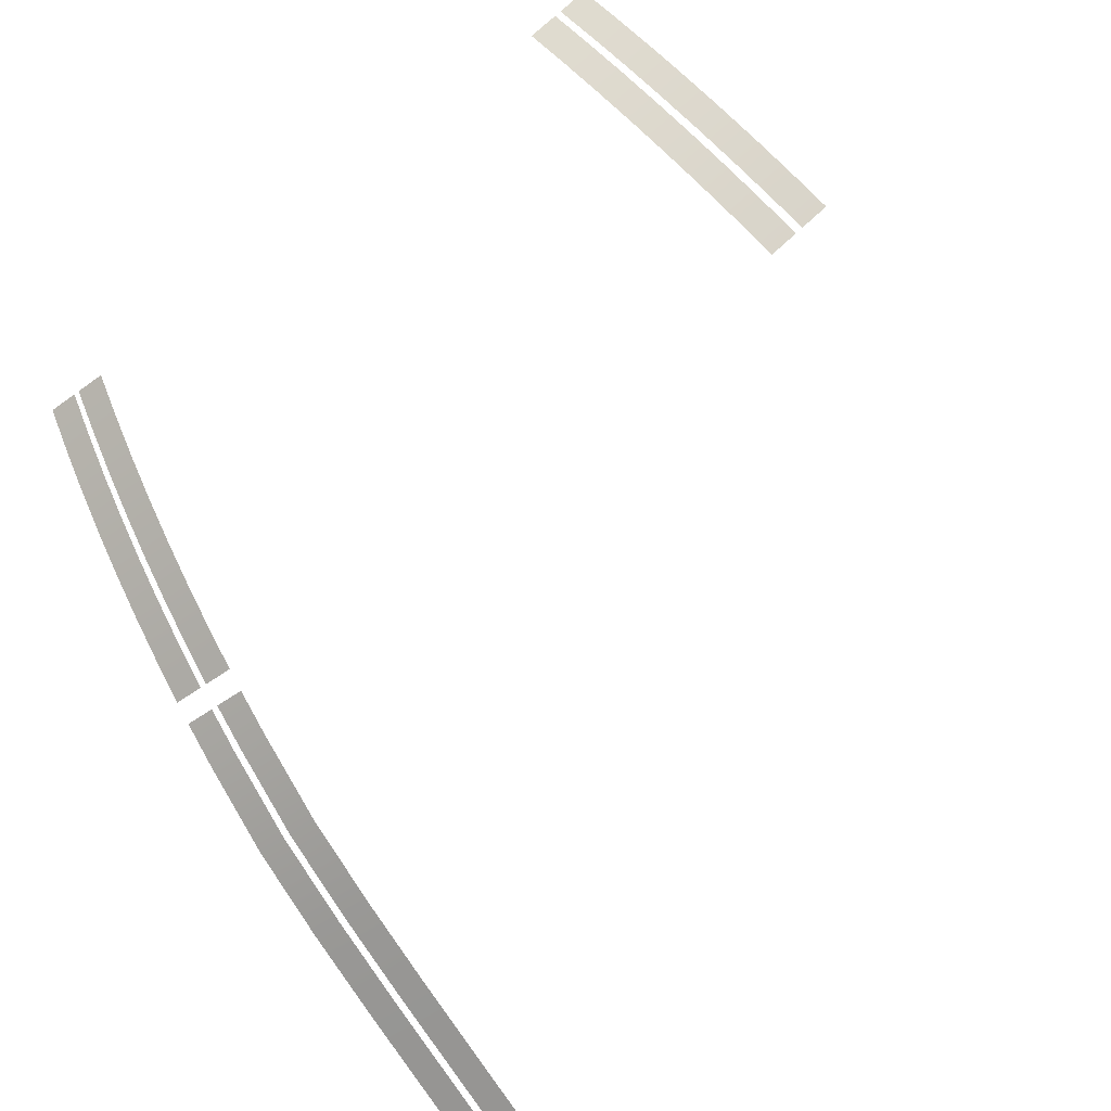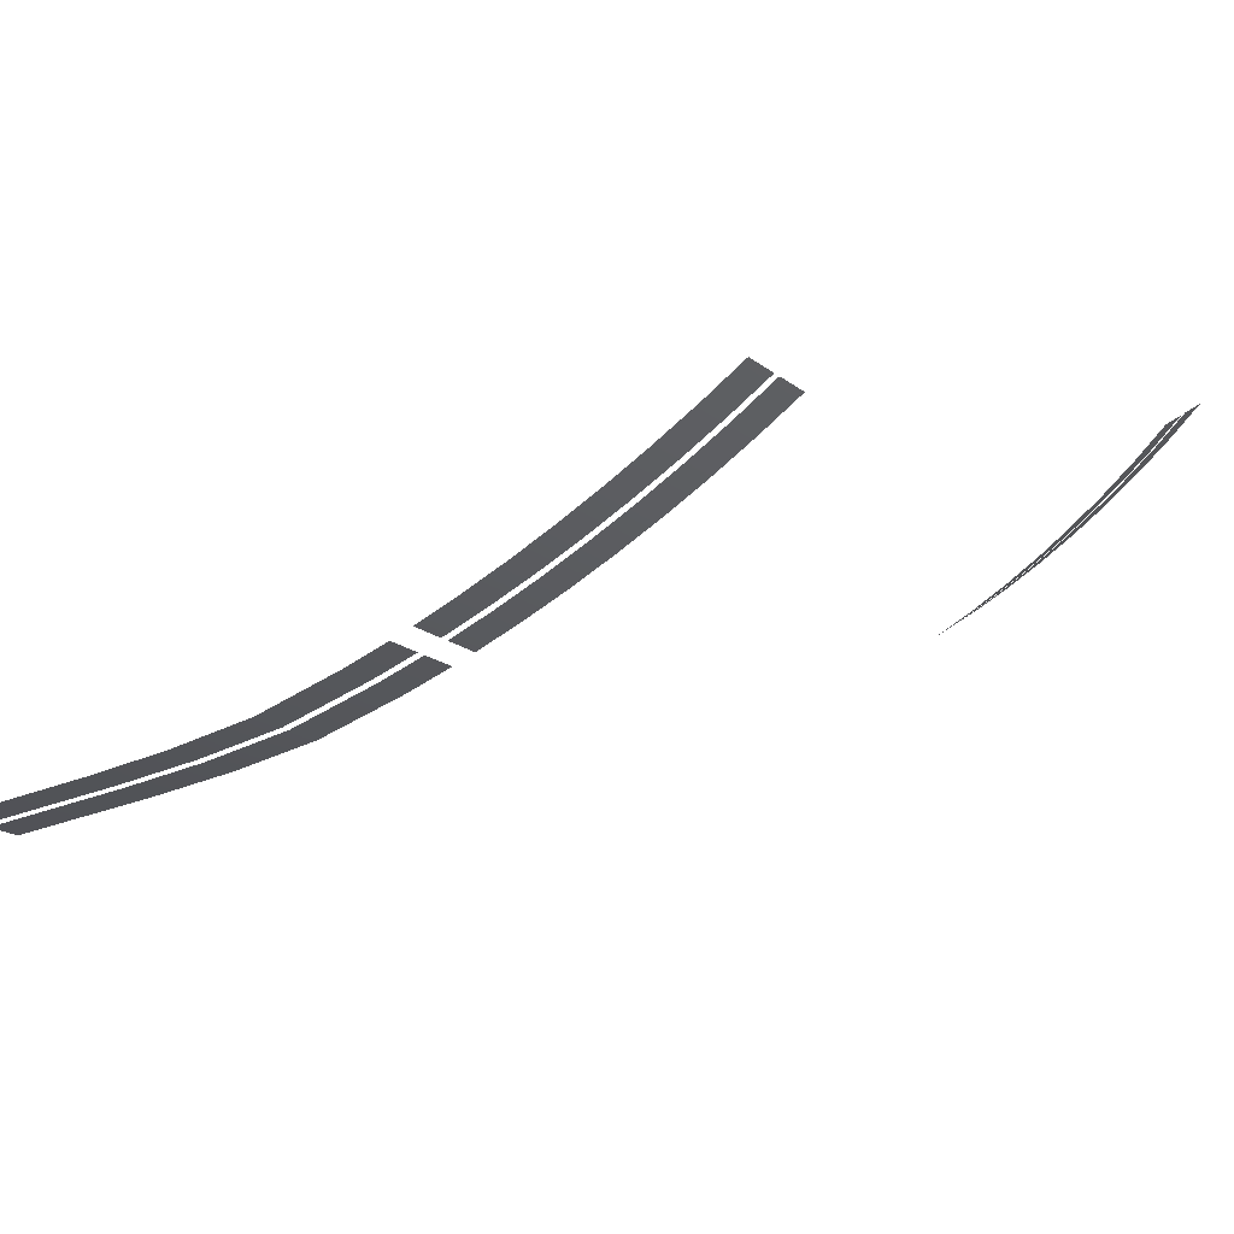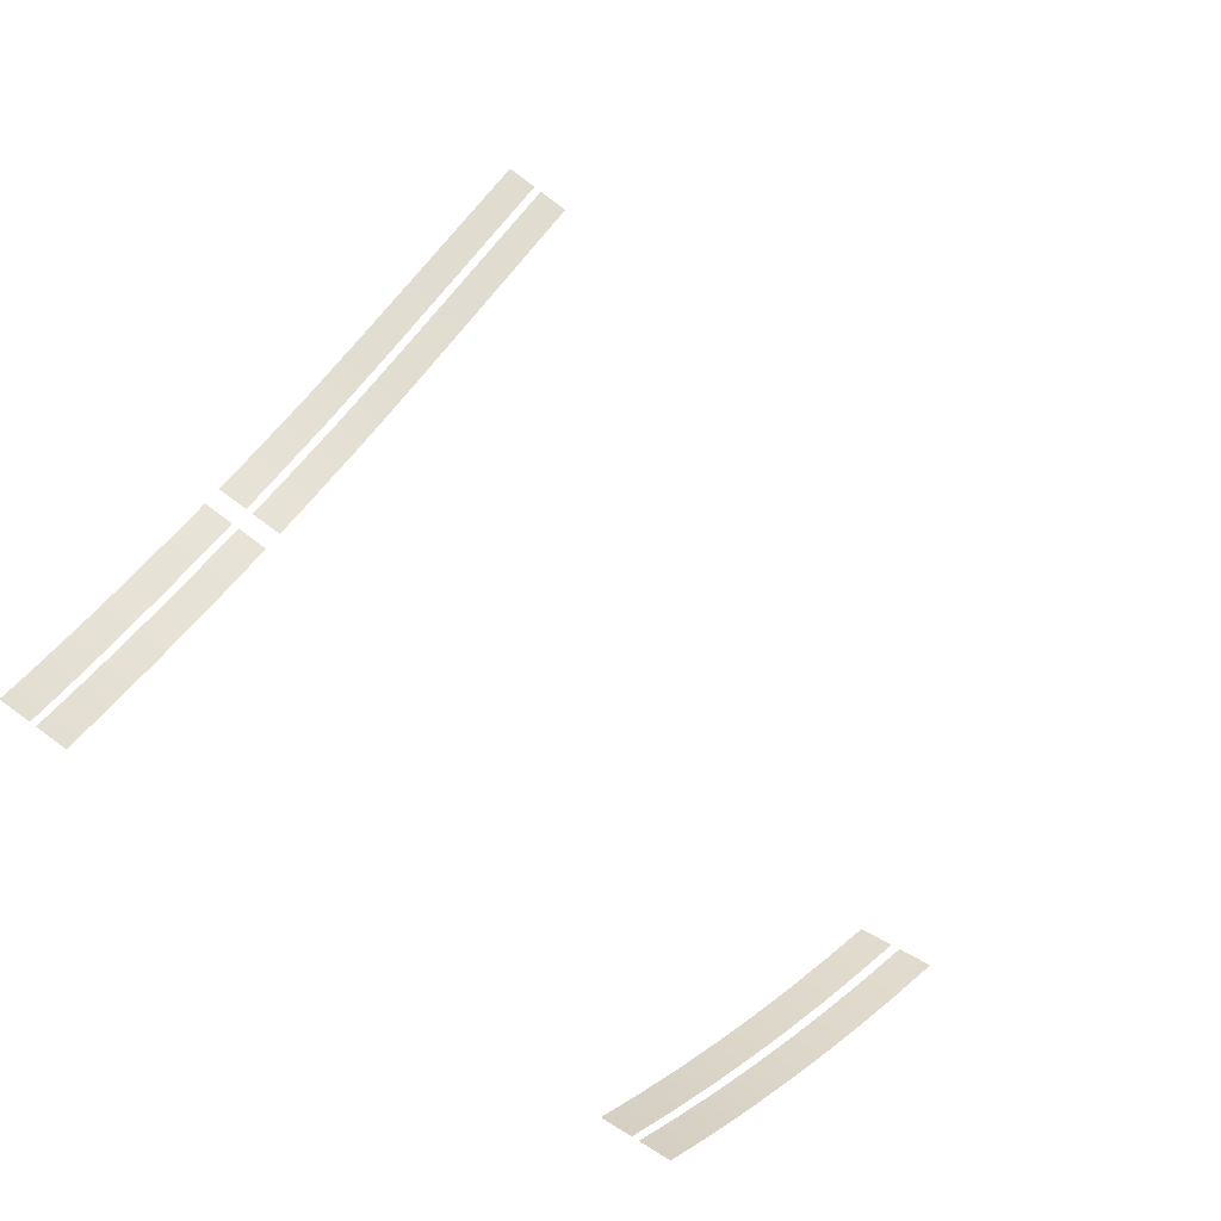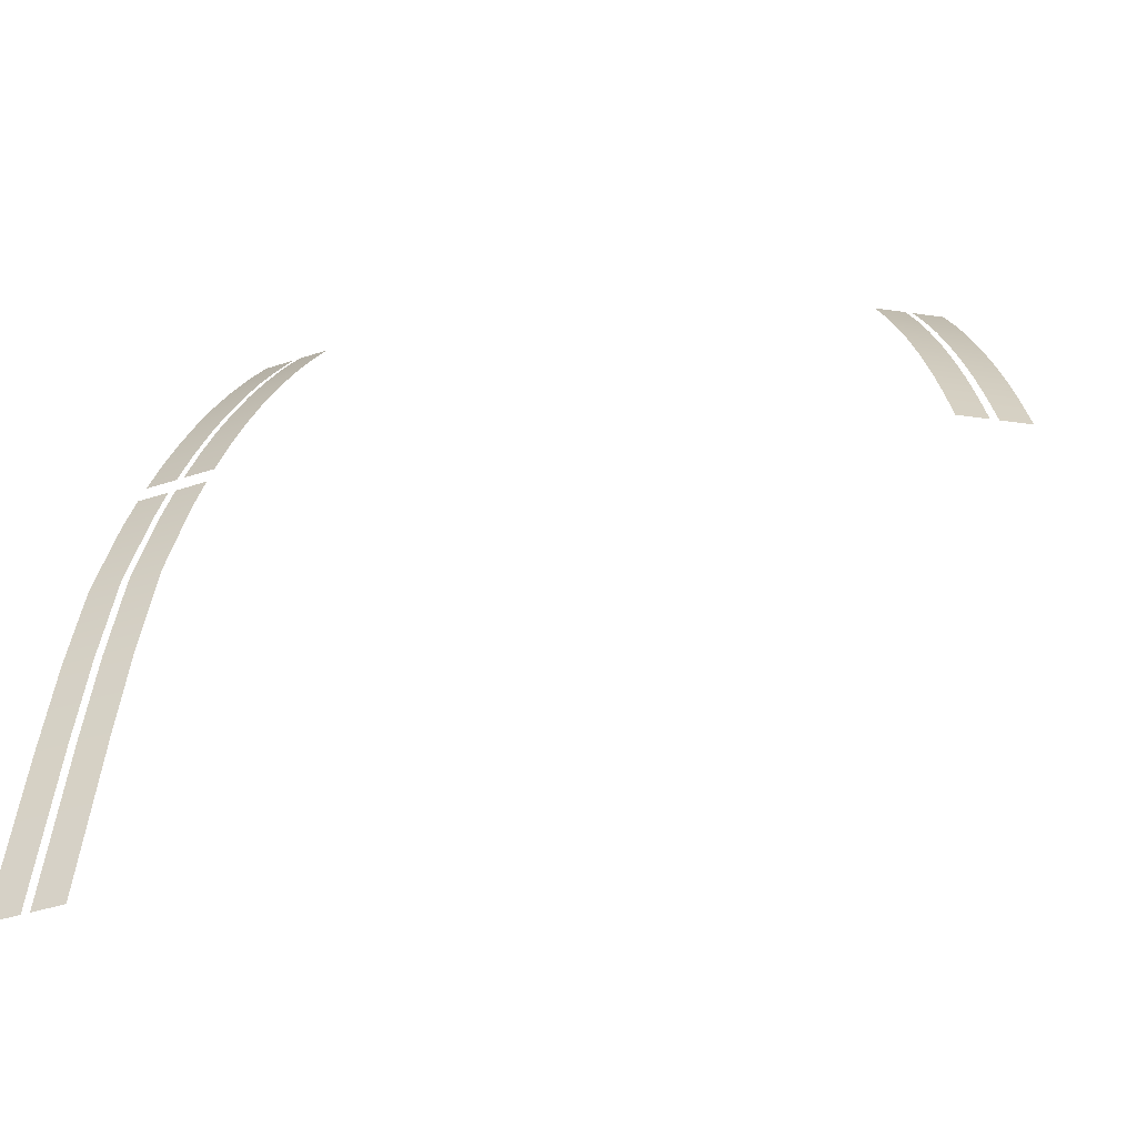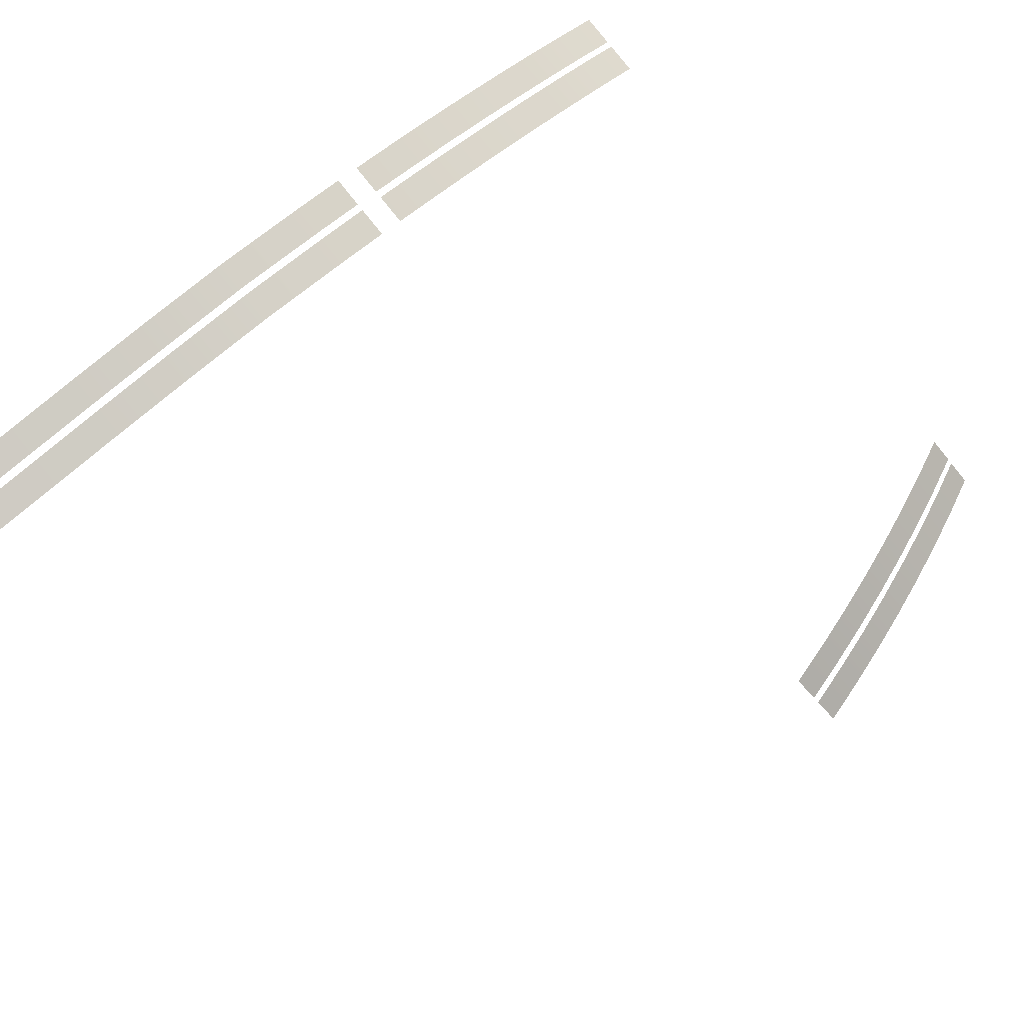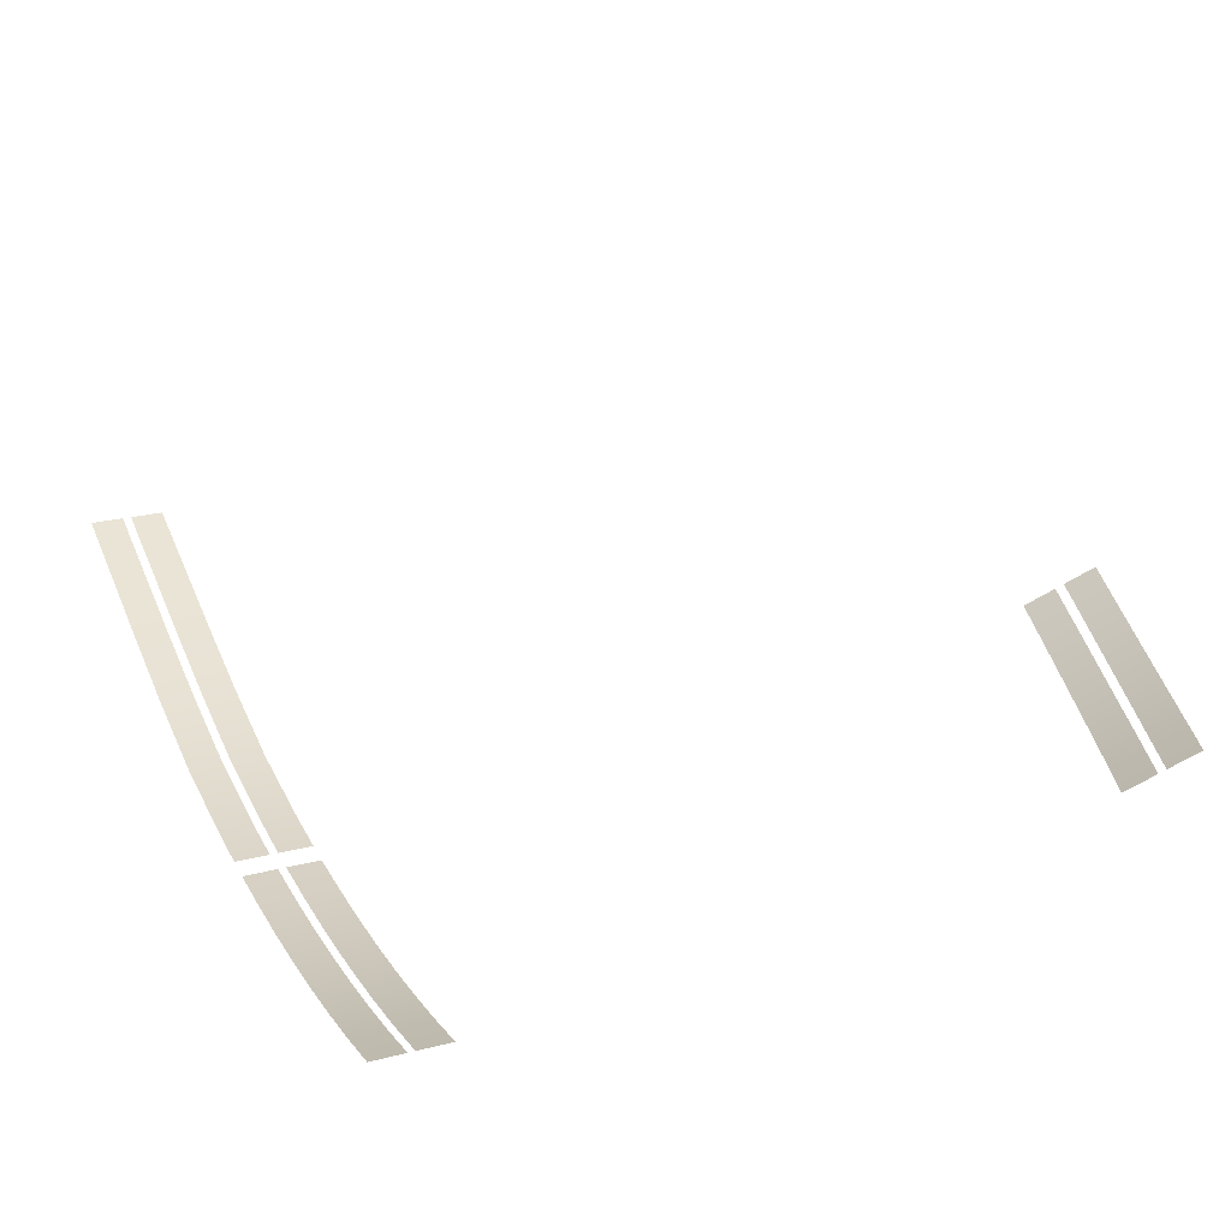
<metadata>
{"format":"obj","ext":"obj","renderer":"f3d","projection":"perspective","resolution":1024,"background":"white","views":[{"elev":-70.5,"azim":-142.8,"up":"+Z"},{"elev":-6.1,"azim":129.5,"up":"+Z"},{"elev":68.6,"azim":-144.7,"up":"+Z"},{"elev":-36.8,"azim":-167.9,"up":"+Y"},{"elev":-79.5,"azim":130.4,"up":"+Z"},{"elev":55.3,"azim":160.1,"up":"+Z"}]}
</metadata>
<code>
g breadStationLiteFrameGlowGeo
v 20.31 13.84 -88.97
v 22.72 8.624 -89.43
v 20.51 8.62 -89.89
v 22.52 13.85 -88.51
v 20.04 20.63 -87.8
v 22.25 20.64 -87.33
v 19.74 27.4 -86.48
v 21.95 27.41 -86.01
v 19.36 34.09 -84.86
v 21.57 34.1 -84.39
v 18.83 40.54 -82.5
v 21.03 40.56 -82.03
v 18.52 43.7 -81.16
v 20.73 43.71 -80.7
v -33.58 45.25 -75.4
v -35.65 45.26 -74.51
v -35.03 48.34 -73.12
v -32.96 48.32 -74.01
v -34.38 51.35 -71.64
v -32.3 51.34 -72.54
v -33.68 54.31 -70.08
v -31.6 54.29 -70.97
v -32.94 57.19 -68.43
v -30.87 57.18 -69.32
v -32.17 60.01 -66.69
v -30.1 59.99 -67.59
v -31.36 62.75 -64.88
v -29.29 62.73 -65.77
v -30.52 65.43 -62.98
v -28.44 65.41 -63.87
v 18.02 48.32 -78.99
v 20.57 45.26 -80
v 18.36 45.25 -80.47
v 20.23 48.34 -78.51
v 17.66 51.34 -77.41
v 19.87 51.35 -76.94
v 17.28 54.29 -75.75
v 19.49 54.31 -75.27
v 16.88 57.18 -73.98
v 19.09 57.19 -73.51
v 16.46 59.99 -72.13
v 18.67 60.01 -71.66
v 16.02 62.73 -70.19
v 18.22 62.75 -69.72
v 15.55 65.41 -68.17
v 17.76 65.43 -67.69
v 15.57 62.73 -70.29
v 12.91 65.39 -68.73
v 15.12 65.41 -68.26
v 13.36 62.72 -70.76
v 16 59.99 -72.23
v 13.79 59.98 -72.7
v 16.41 57.18 -74.08
v 14.2 57.16 -74.55
v 16.8 54.29 -75.85
v 14.59 54.28 -76.32
v 17.17 51.34 -77.52
v 14.96 51.33 -77.99
v 17.52 48.32 -79.09
v 15.31 48.31 -79.56
v 17.85 45.25 -80.57
v 15.64 45.24 -81.04
v 18.3 40.54 -82.61
v 15.79 43.69 -81.74
v 18 43.7 -81.27
v 16.09 40.53 -83.08
v 18.82 34.09 -84.97
v 16.61 34.08 -85.43
v 19.19 27.4 -86.6
v 16.98 27.39 -87.06
v 19.48 20.63 -87.91
v 17.27 20.63 -88.38
v 19.74 13.84 -89.09
v 17.53 13.84 -89.56
v 19.94 8.62 -90.01
v 17.73 8.617 -90.48
v -27.97 65.41 -64.07
v -25.9 65.39 -64.96
v -26.73 62.72 -66.87
v -28.81 62.73 -65.98
v -27.53 59.98 -68.69
v -29.6 59.99 -67.8
v -28.29 57.16 -70.43
v -30.36 57.18 -69.54
v -29.01 54.28 -72.08
v -31.09 54.29 -71.19
v -29.69 51.33 -73.65
v -31.77 51.34 -72.76
v -30.34 48.31 -75.13
v -32.42 48.32 -74.24
v -30.95 45.24 -76.52
v -33.02 45.25 -75.63
g breadStationLiteFrameGlowGeo_0
f 3 2 1
f 2 4 1
f 1 4 5
f 4 6 5
f 5 6 7
f 6 8 7
f 7 8 9
f 8 10 9
f 9 10 11
f 10 12 11
f 11 12 13
f 12 14 13
f 17 16 15
f 18 17 15
f 19 17 18
f 20 19 18
f 21 19 20
f 22 21 20
f 23 21 22
f 24 23 22
f 25 23 24
f 26 25 24
f 27 25 26
f 28 27 26
f 29 27 28
f 30 29 28
f 33 32 31
f 32 34 31
f 31 34 35
f 34 36 35
f 35 36 37
f 36 38 37
f 37 38 39
f 38 40 39
f 39 40 41
f 40 42 41
f 41 42 43
f 42 44 43
f 43 44 45
f 44 46 45
f 49 48 47
f 48 50 47
f 47 50 51
f 50 52 51
f 51 52 53
f 52 54 53
f 53 54 55
f 54 56 55
f 55 56 57
f 56 58 57
f 57 58 59
f 58 60 59
f 59 60 61
f 60 62 61
f 65 64 63
f 64 66 63
f 63 66 67
f 66 68 67
f 67 68 69
f 68 70 69
f 69 70 71
f 70 72 71
f 71 72 73
f 72 74 73
f 73 74 75
f 74 76 75
f 79 78 77
f 80 79 77
f 81 79 80
f 82 81 80
f 83 81 82
f 84 83 82
f 85 83 84
f 86 85 84
f 87 85 86
f 88 87 86
f 89 87 88
f 90 89 88
f 91 89 90
f 92 91 90

</code>
